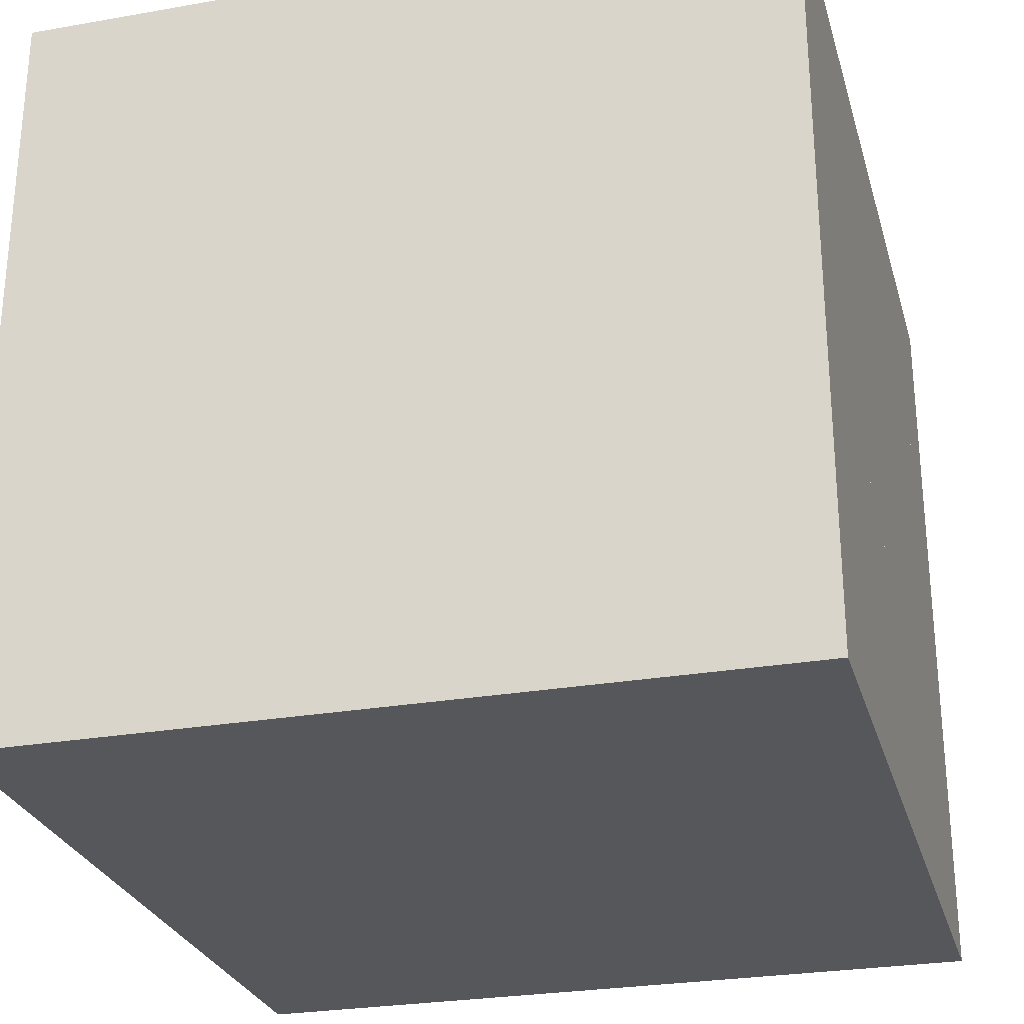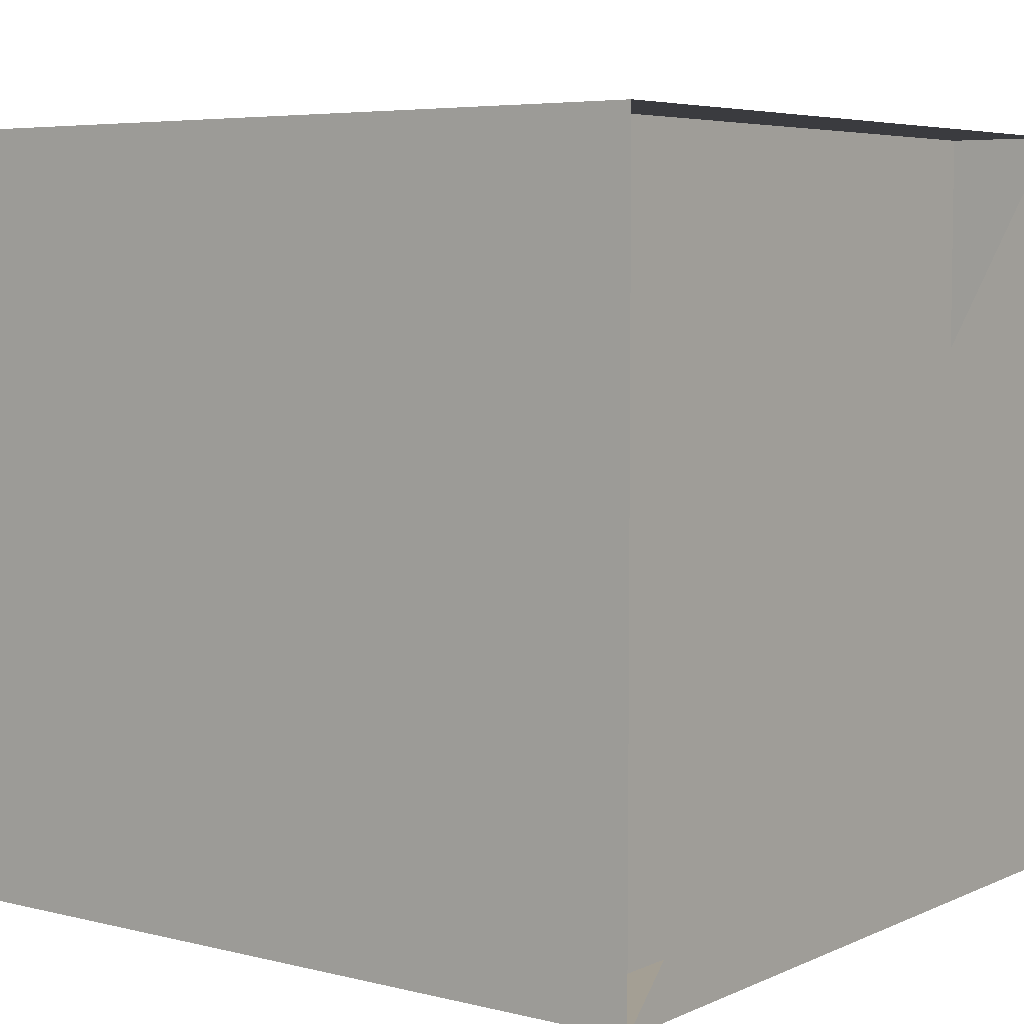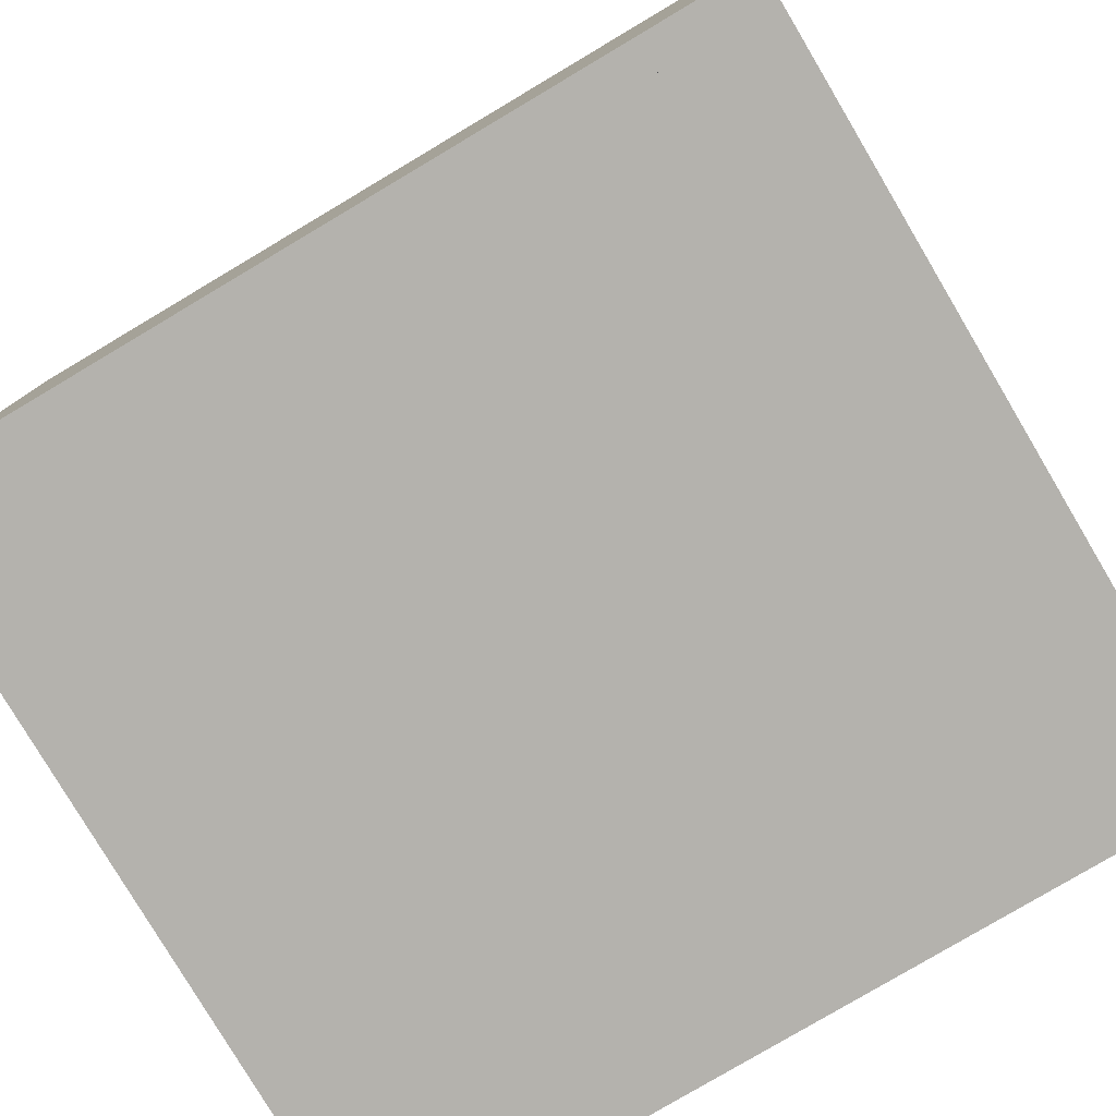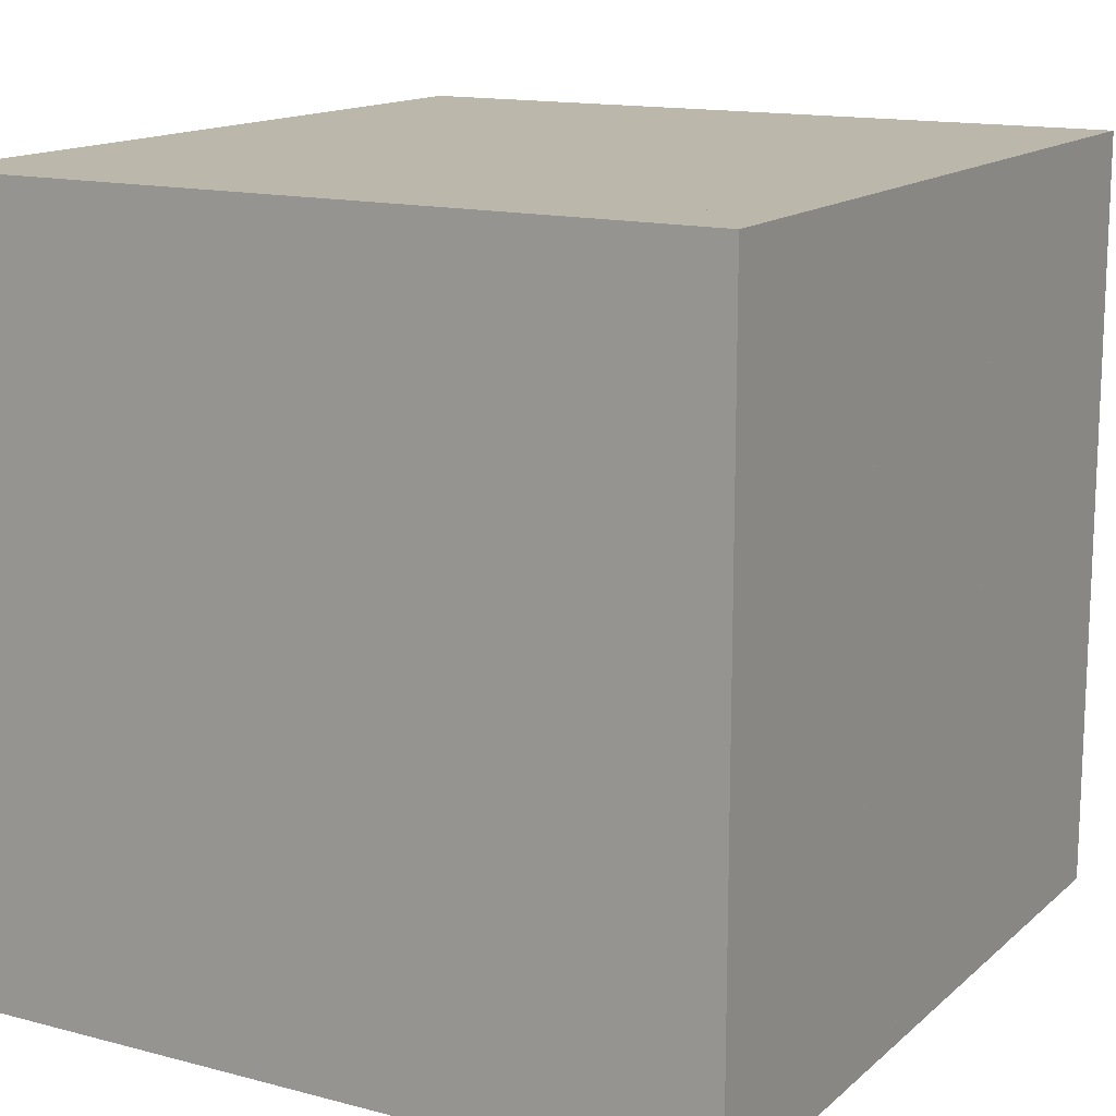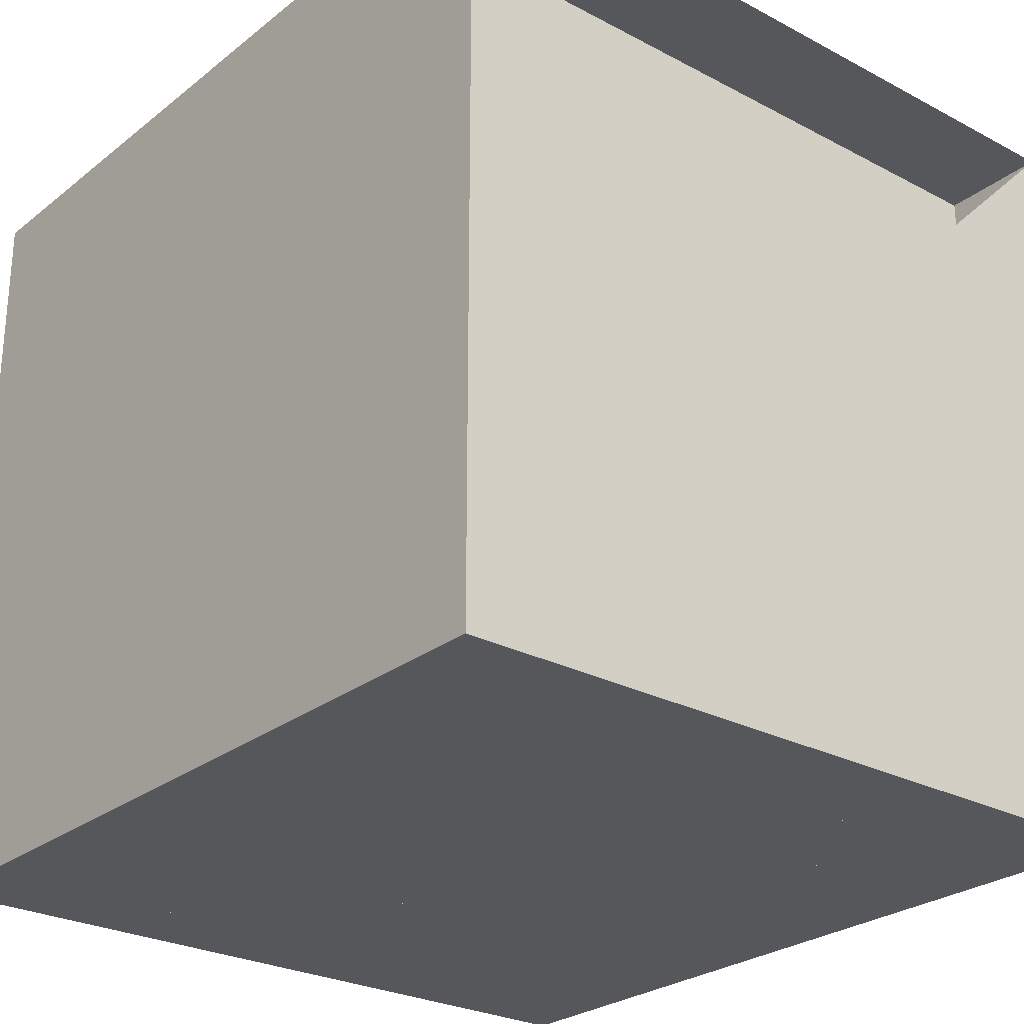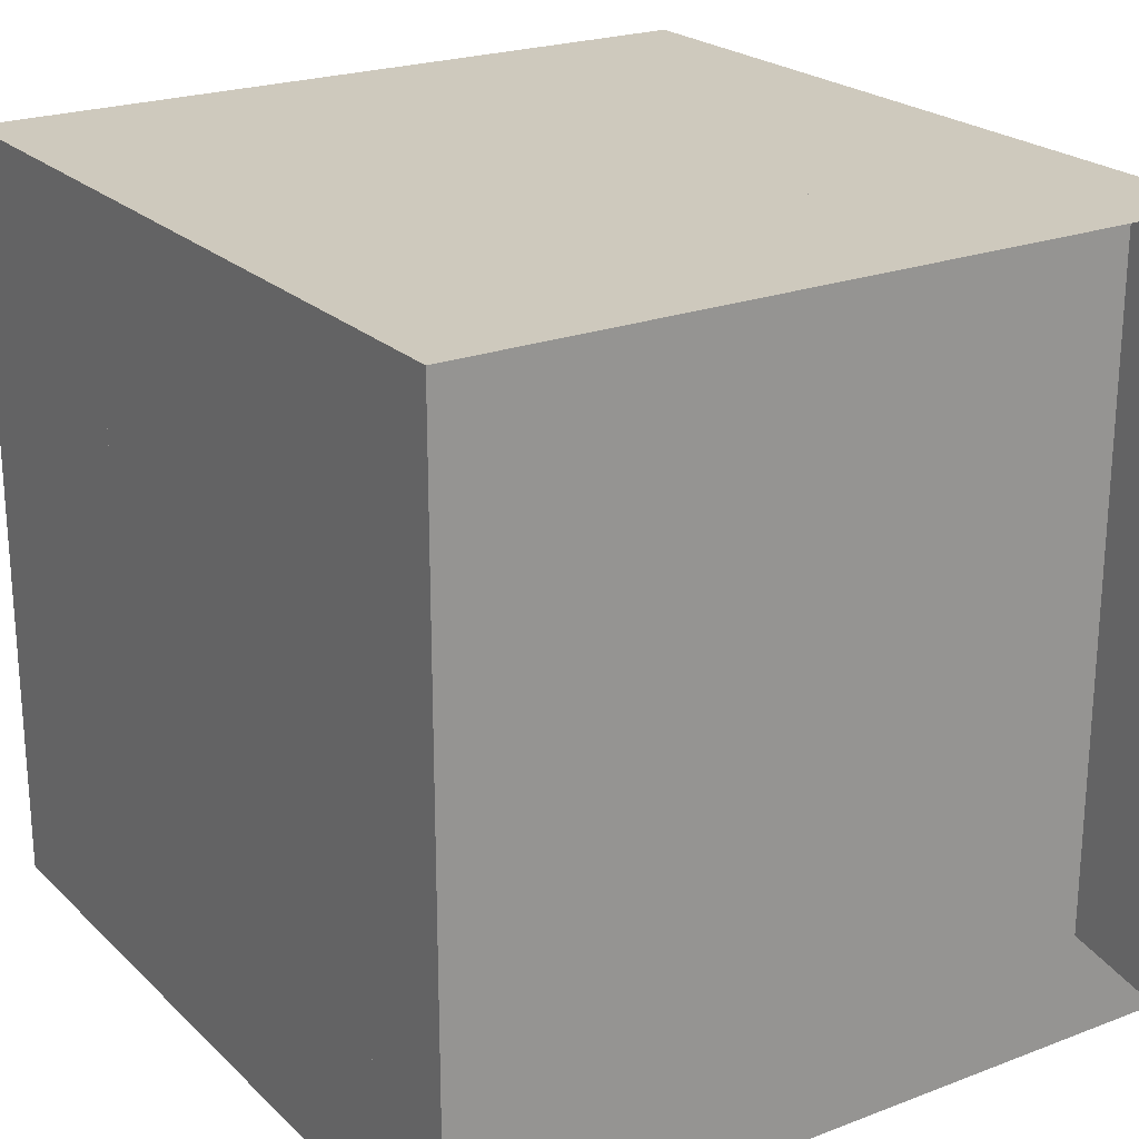
<metadata>
{"format":"obj","ext":"obj","renderer":"f3d","projection":"perspective","resolution":1024,"background":"white","views":[{"elev":-27.3,"azim":105.1,"up":"+Y"},{"elev":5.5,"azim":-143.0,"up":"+Z"},{"elev":-79.5,"azim":-149.3,"up":"+Y"},{"elev":14.4,"azim":119.8,"up":"+Y"},{"elev":-26.6,"azim":-129.6,"up":"+Z"},{"elev":22.7,"azim":-123.0,"up":"+Y"}]}
</metadata>
<code>
v 0 -1 -1
v 0 -1 1
v 0 1 1
v 0 1 -1
v 0.2855 -1 -1
v 0.2855 -1 1
v 0.2855 1 1
v 0.2855 1 -1
v 0.5564 -1 -1
v 0.5564 -1 1
v 0.5564 1 1
v 0.5564 1 -1
v 0.8045 -1 -1
v 0.8045 -1 1
v 0.8045 1 1
v 0.8045 1 -1
v 1.028 -1 -1
v 1.028 -1 1
v 1.028 1 1
v 1.028 1 -1
v 1.24 -1 -1
v 1.24 -1 1
v 1.24 1 1
v 1.24 1 -1
v 1.455 -1 -1
v 1.455 -1 1
v 1.455 1 1
v 1.455 1 -1
v 1.677 -1 -1
v 1.677 -1 1
v 1.677 1 1
v 1.677 1 -1
v 1.903 -1 -1
v 1.903 -1 1
v 1.903 1 1
v 1.903 1 -1
v 2.128 -1 -1
v 2.128 -1 1
v 2.128 1 1
v 2.128 1 -1
f 1 2 4 5
f 5 6 7 8
f 5 6 2 1
f 6 7 3 2
f 7 8 4 3
f 8 5 1 4
f 9 10 11 12
f 9 10 6 5
f 10 11 7 6
f 11 12 8 7
f 12 9 5 8
f 13 14 15 16
f 13 14 10 9
f 14 15 11 10
f 15 16 12 11
f 16 13 9 12
f 17 18 19 20
f 17 18 14 13
f 18 19 15 14
f 19 20 16 15
f 20 17 13 16
f 21 22 23 24
f 21 22 18 17
f 22 23 19 18
f 23 24 20 19
f 24 21 17 20
f 25 26 27 28
f 25 26 22 21
f 26 27 23 22
f 27 28 24 23
f 28 25 21 24
f 29 30 31 32
f 29 30 26 25
f 30 31 27 26
f 31 32 28 27
f 32 29 25 28
f 33 34 35 36
f 33 34 30 29
f 34 35 31 30
f 35 36 32 31
f 36 33 29 32
f 37 38 39 40
f 37 38 34 33
f 38 39 35 34
f 39 40 36 35
f 40 37 33 36

</code>
